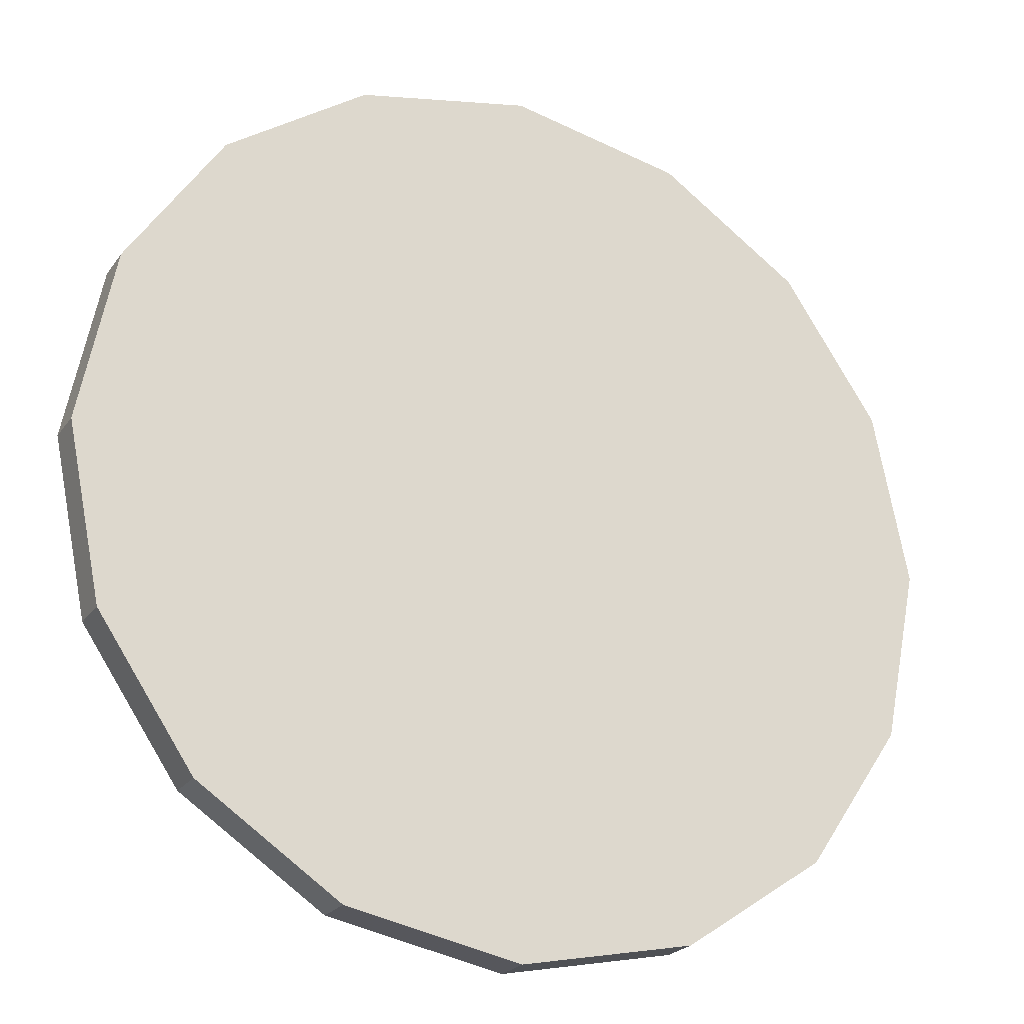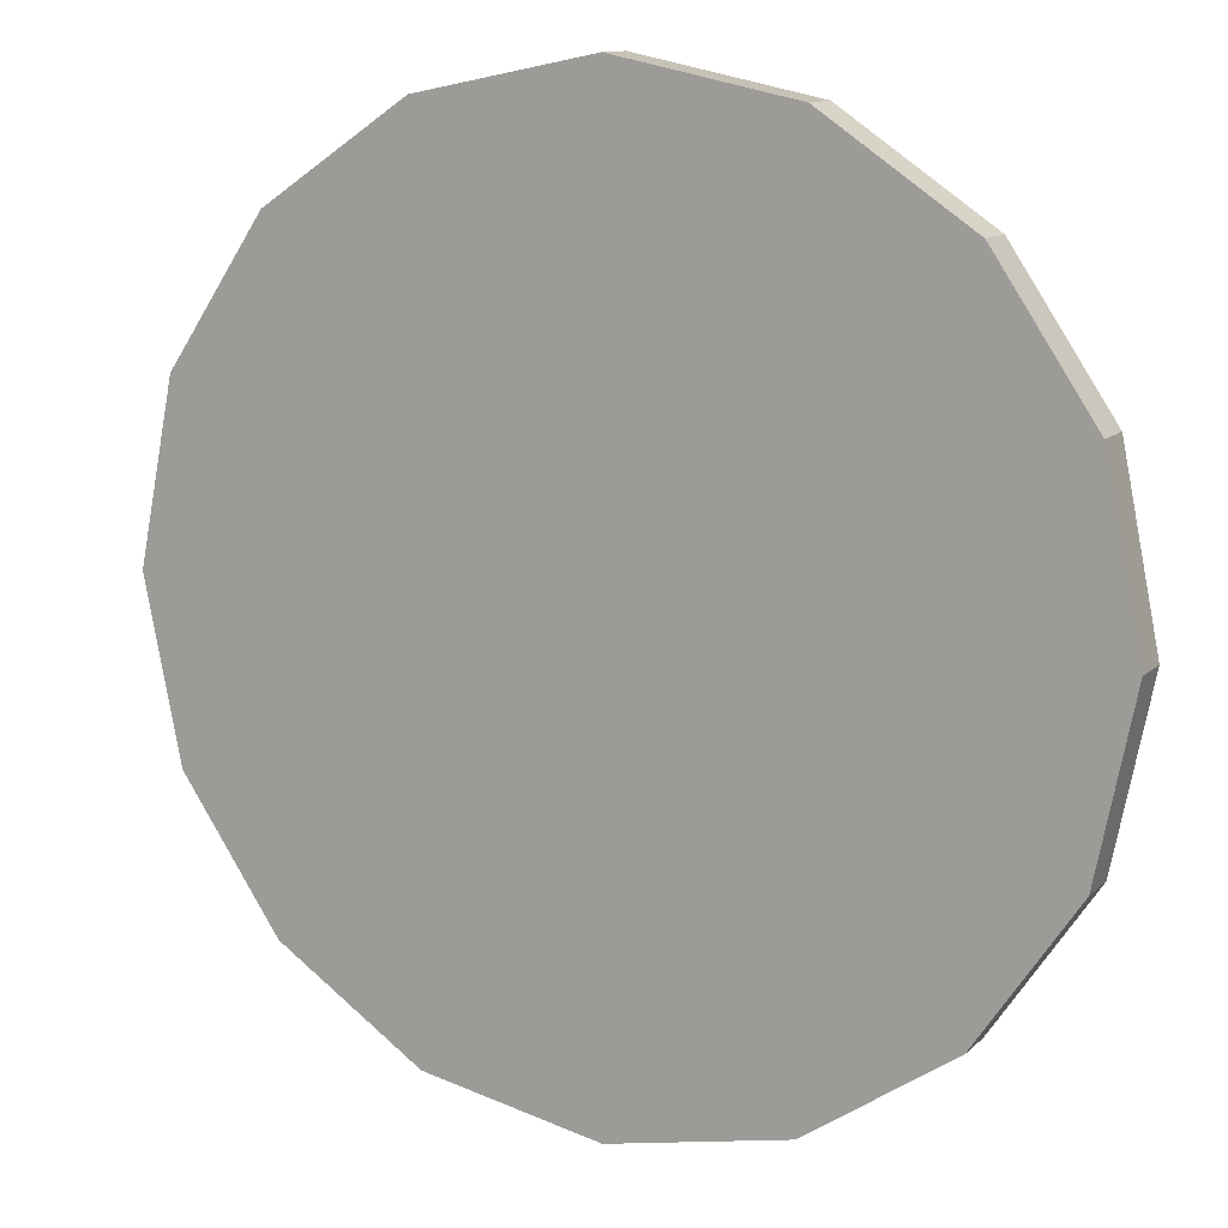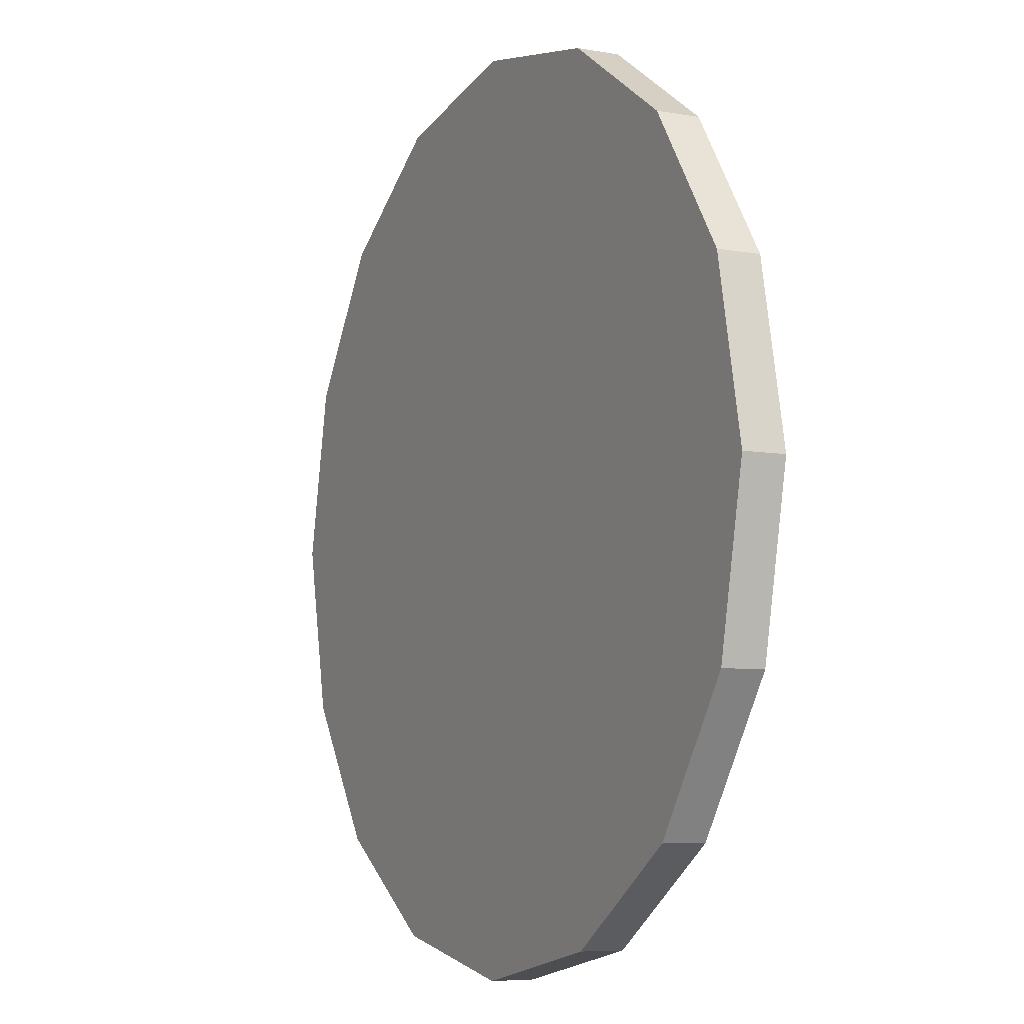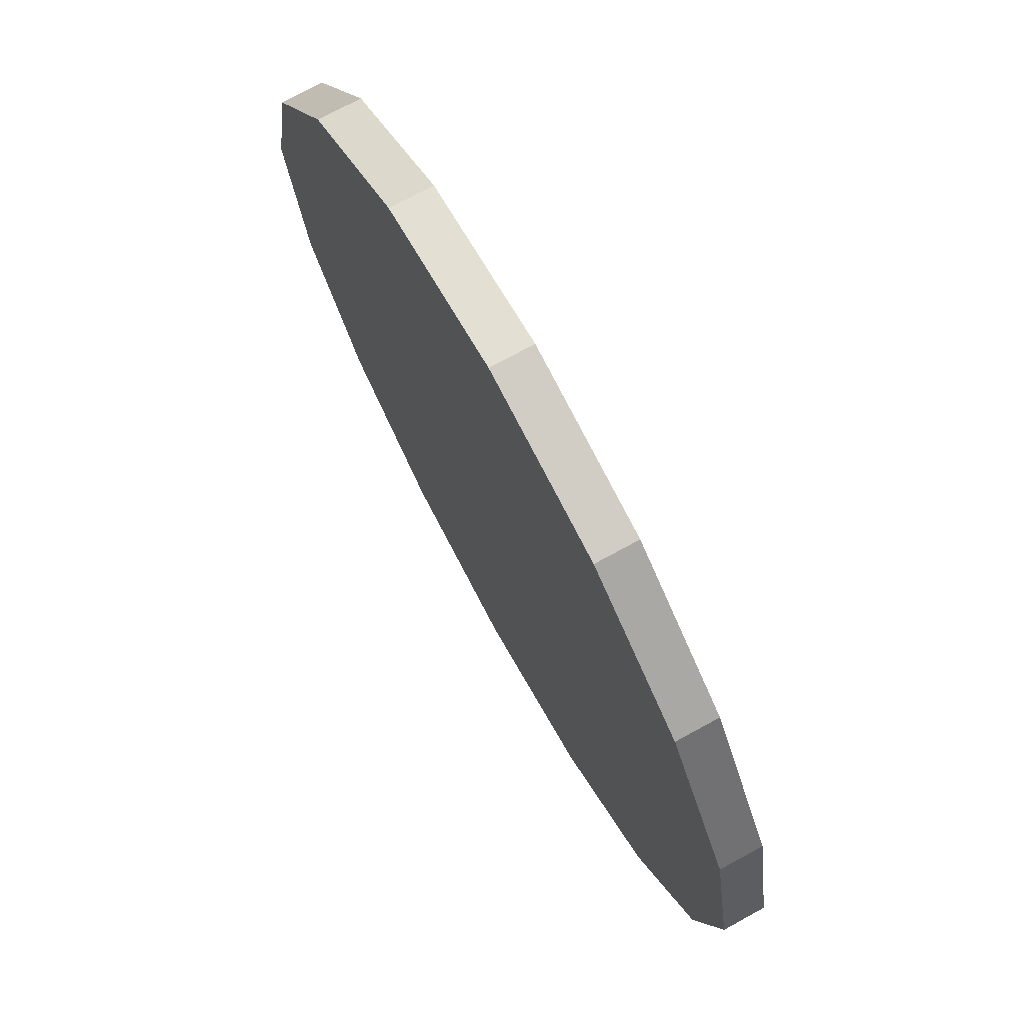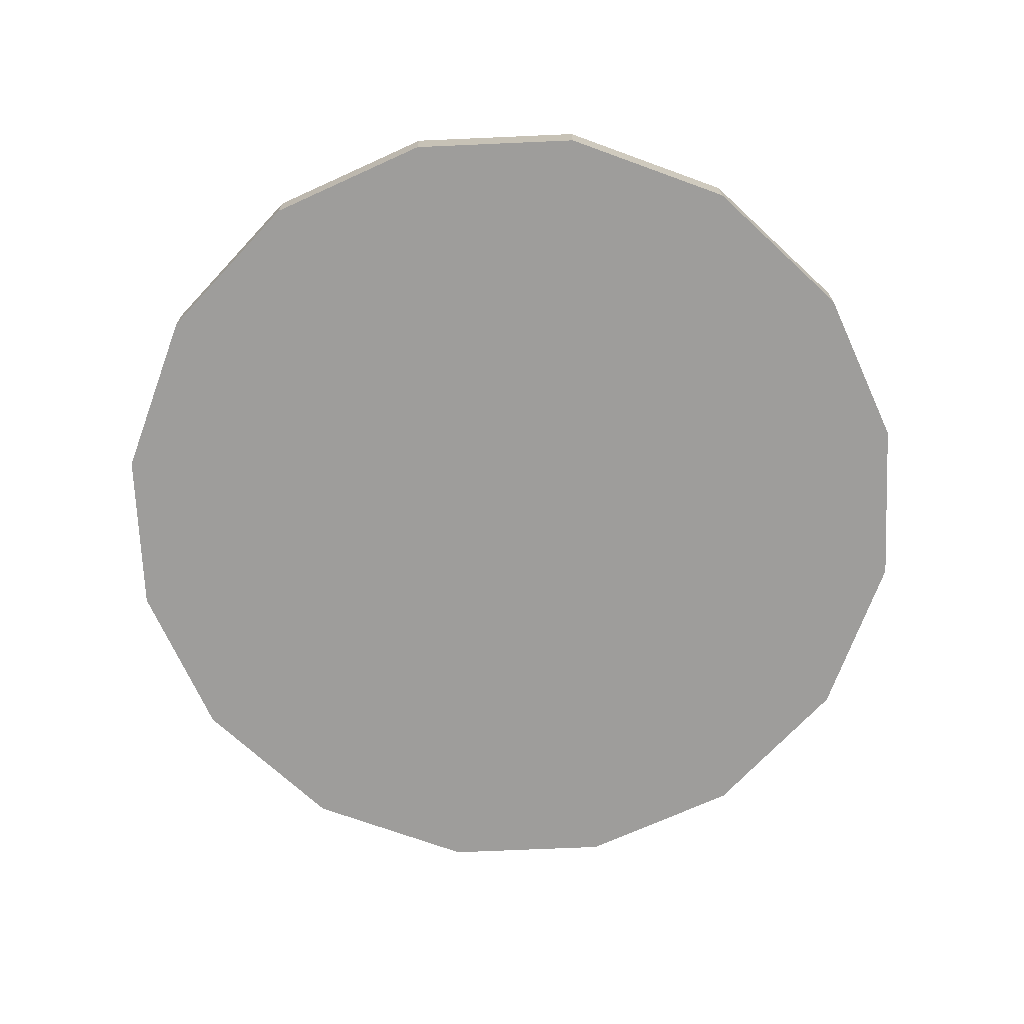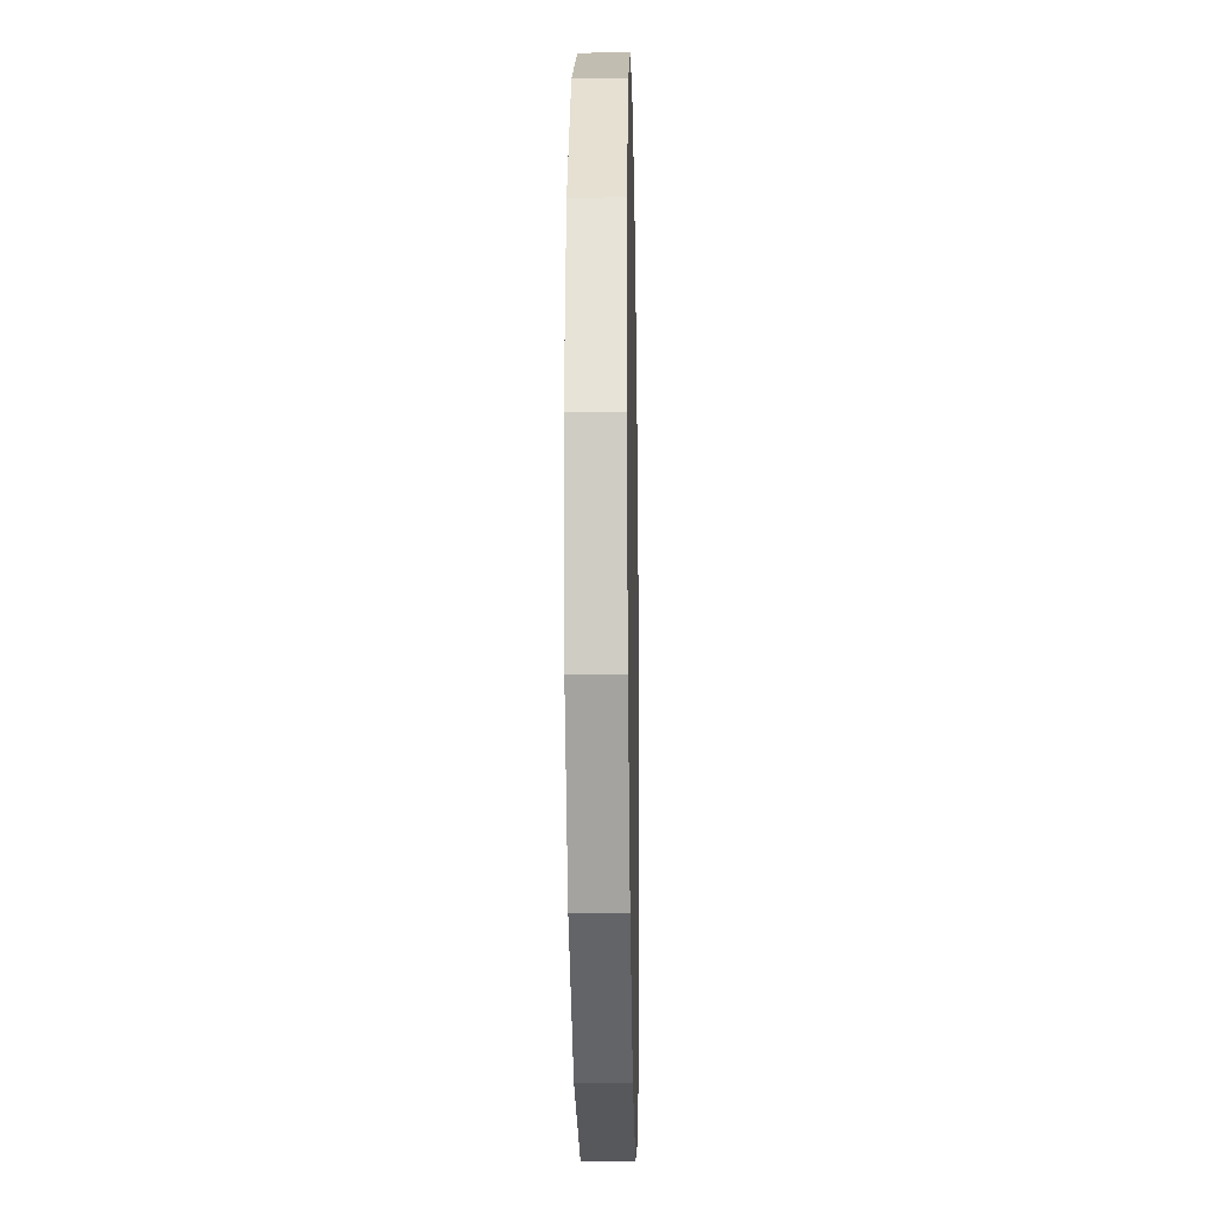
<metadata>
{"format":"obj","ext":"obj","renderer":"f3d","projection":"perspective","resolution":1024,"background":"white","views":[{"elev":-23.0,"azim":154.0,"up":"+Z"},{"elev":12.0,"azim":-153.2,"up":"+Z"},{"elev":-7.0,"azim":-117.3,"up":"+Z"},{"elev":73.8,"azim":-118.7,"up":"+Z"},{"elev":-70.4,"azim":58.5,"up":"+Y"},{"elev":-17.2,"azim":91.1,"up":"+Z"}]}
</metadata>
<code>
v  1.48 -0.1406 5e-08
v  1.364 -0.1406 -0.5758
v  1.046 -0.1406 -1.046
v  0.5758 -0.1406 -1.364
v  -2e-08 -0.1406 -1.48
v  -0.5758 -0.1406 -1.364
v  -1.046 -0.1406 -1.046
v  -1.364 -0.1406 -0.5758
v  -1.48 -0.1406 8e-08
v  -1.364 -0.1406 0.5758
v  -1.046 -0.1406 1.046
v  -0.5758 -0.1406 1.364
v  -3e-08 -0.1406 1.48
v  0.5758 -0.1406 1.364
v  1.046 -0.1406 1.046
v  1.364 -0.1406 0.5758
v  1.48 0 5e-08
v  1.364 0 -0.5758
v  1.046 0 -1.046
v  0.5758 0 -1.364
v  -2e-08 0 -1.48
v  -0.5758 0 -1.364
v  -1.046 0 -1.046
v  -1.364 0 -0.5758
v  -1.48 0 8e-08
v  -1.364 0 0.5758
v  -1.046 0 1.046
v  -0.5758 0 1.364
v  -3e-08 0 1.48
v  0.5758 0 1.364
v  1.046 0 1.046
v  1.364 0 0.5758
o Circle_3in_COL
g Circle_3in_COL
f 18 17 1
f 1 2 18
f 19 18 2
f 2 3 19
f 20 19 3
f 3 4 20
f 21 20 4
f 4 5 21
f 22 21 5
f 5 6 22
f 23 22 6
f 6 7 23
f 24 23 7
f 7 8 24
f 25 24 8
f 8 9 25
f 26 25 9
f 9 10 26
f 27 26 10
f 10 11 27
f 28 27 11
f 11 12 28
f 29 28 12
f 12 13 29
f 30 29 13
f 13 14 30
f 31 30 14
f 14 15 31
f 32 31 15
f 15 16 32
f 17 32 16
f 16 1 17
f 1 16 15
f 2 1 15
f 3 2 15
f 4 3 15
f 5 4 15
f 6 5 15
f 7 6 15
f 8 7 15
f 9 8 15
f 10 9 15
f 11 10 15
f 11 15 14
f 12 11 14
f 12 14 13
f 28 29 30
f 31 32 17
f 31 17 18
f 31 18 19
f 31 19 20
f 31 20 21
f 31 21 22
f 31 22 23
f 31 23 24
f 31 24 25
f 31 25 26
f 31 26 27
f 30 31 27
f 28 30 27

</code>
